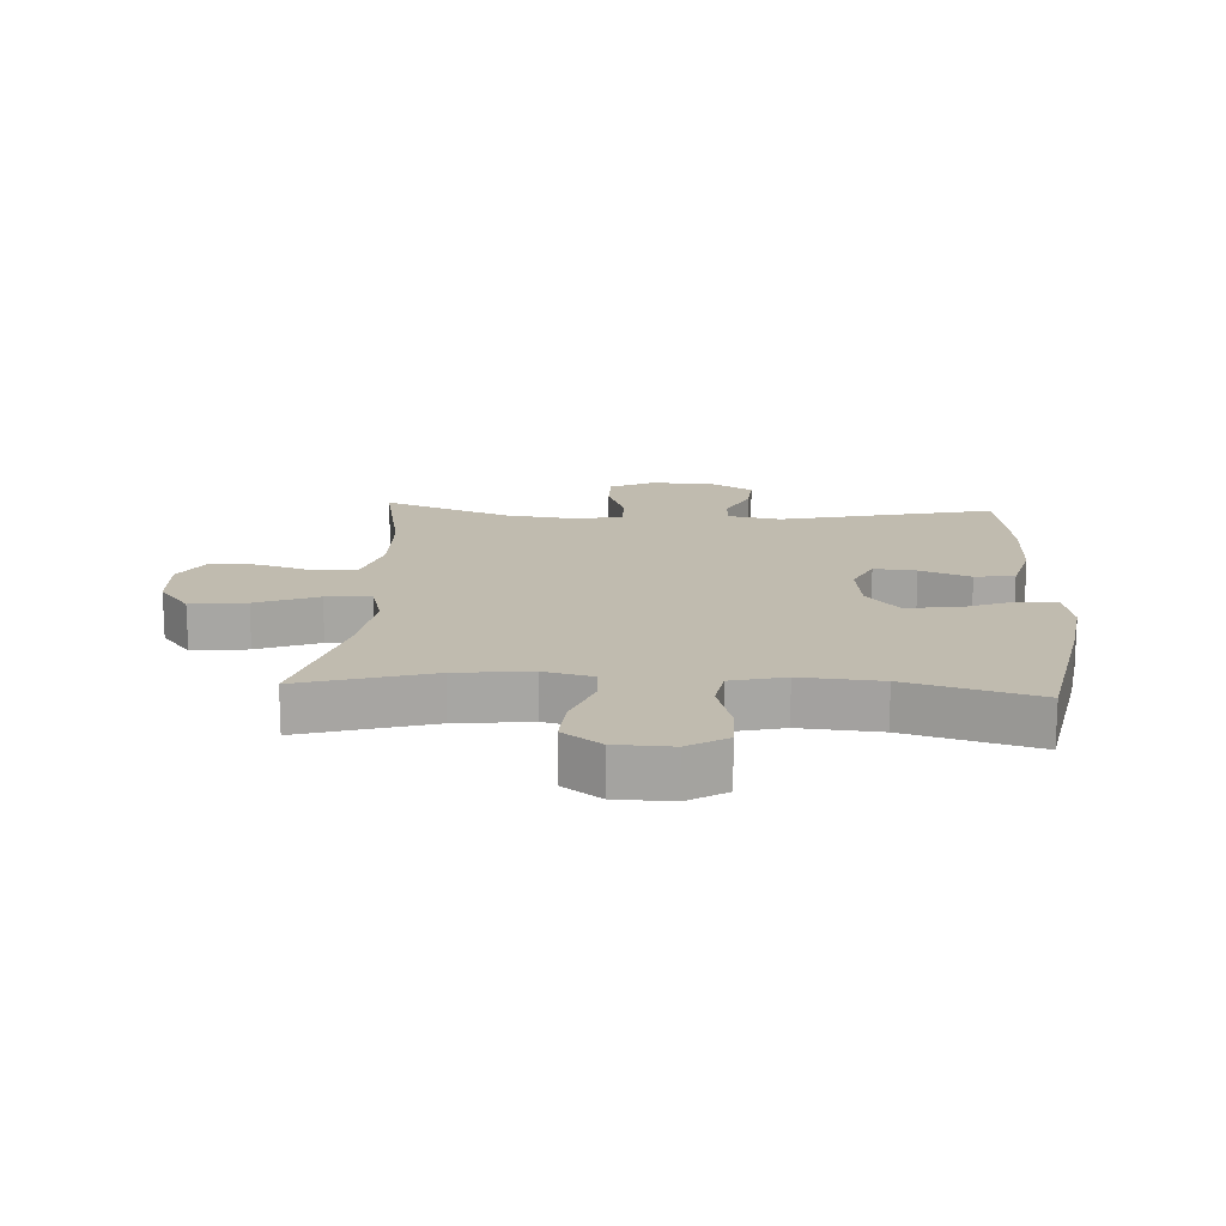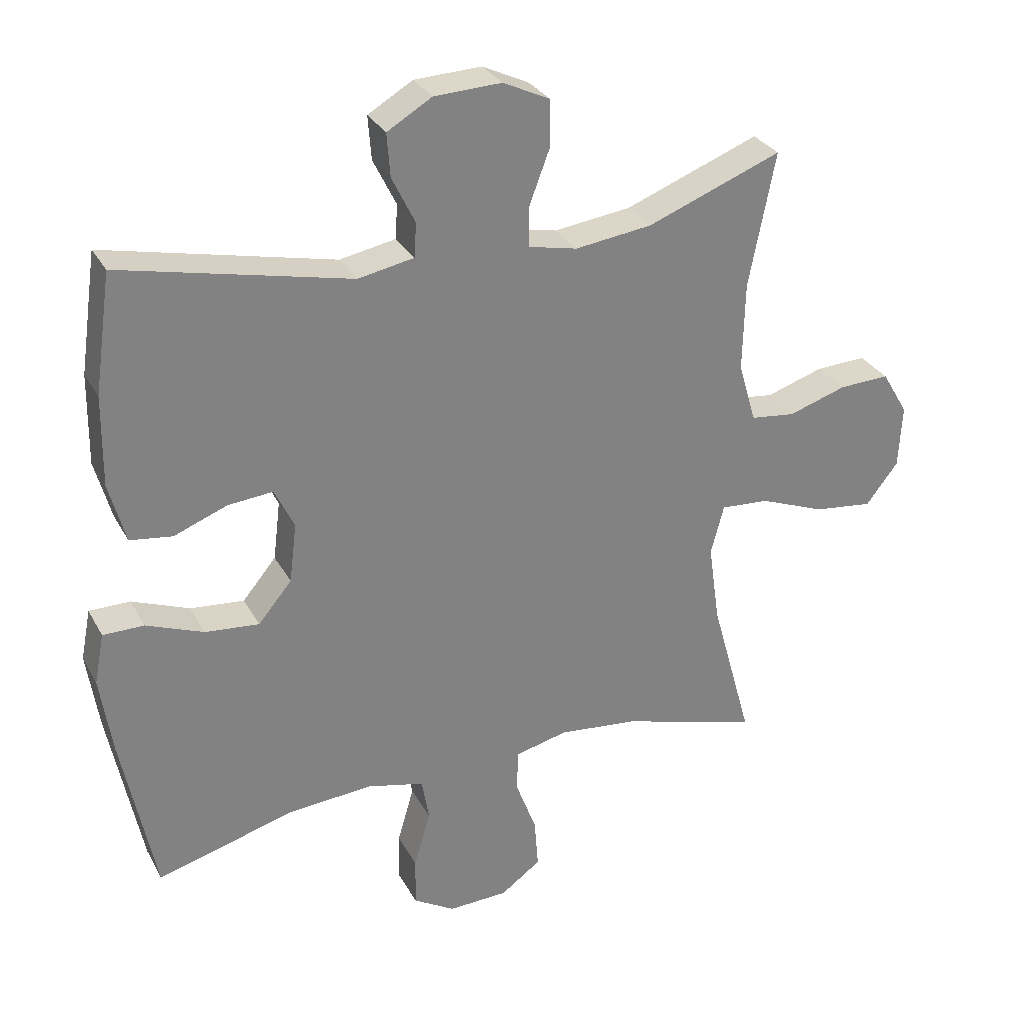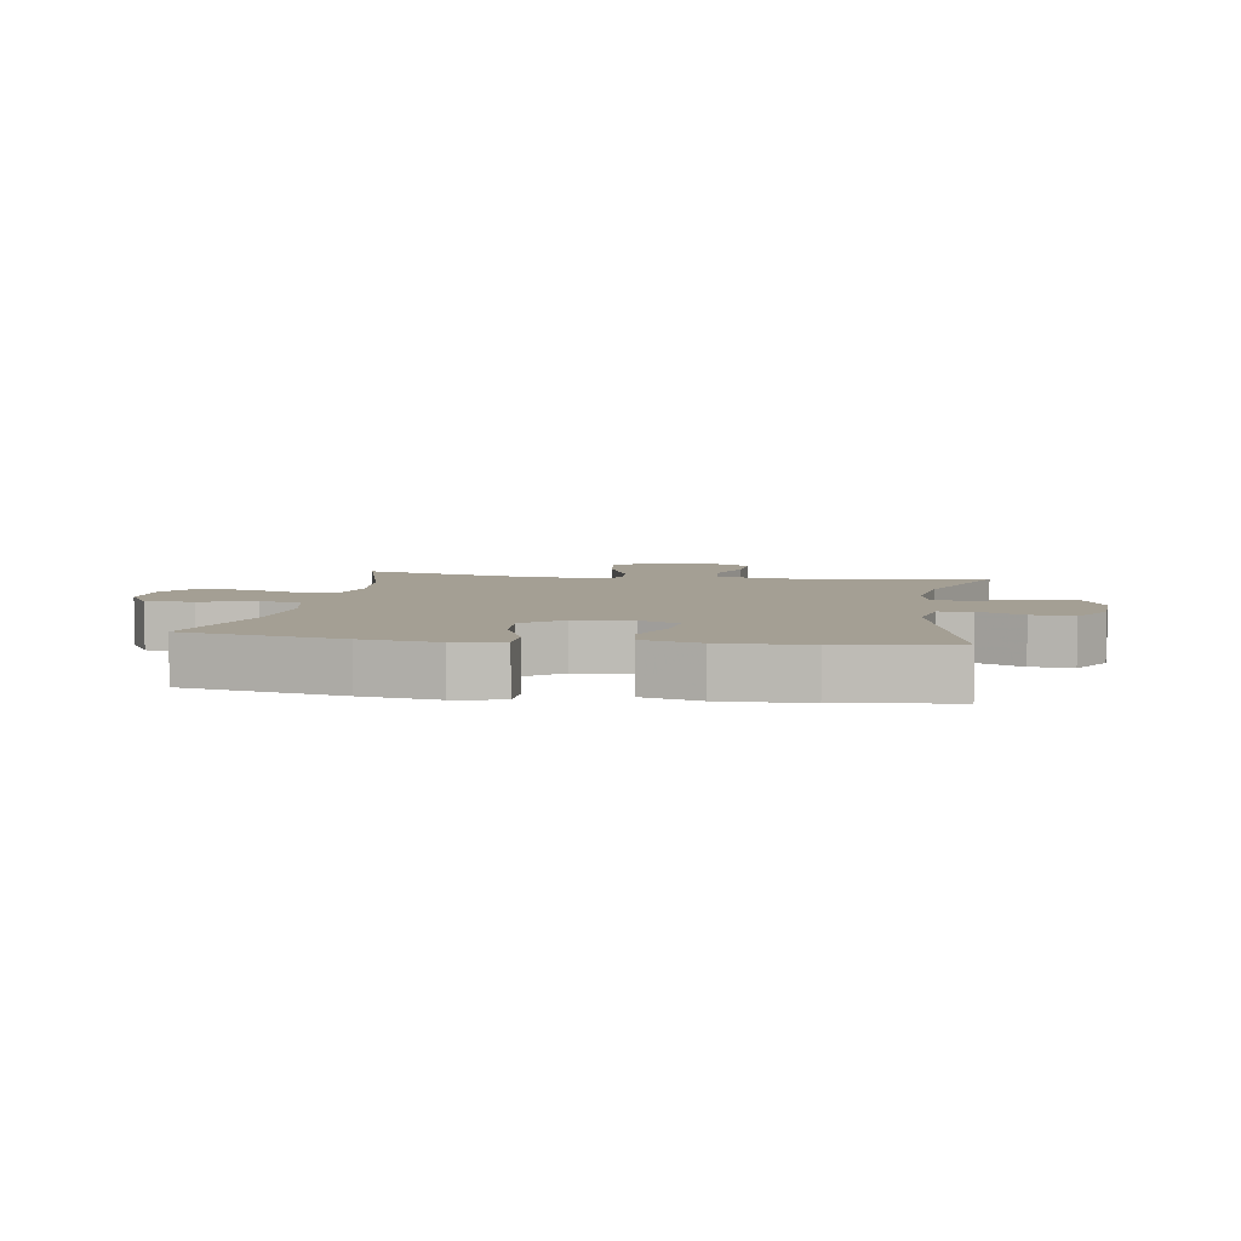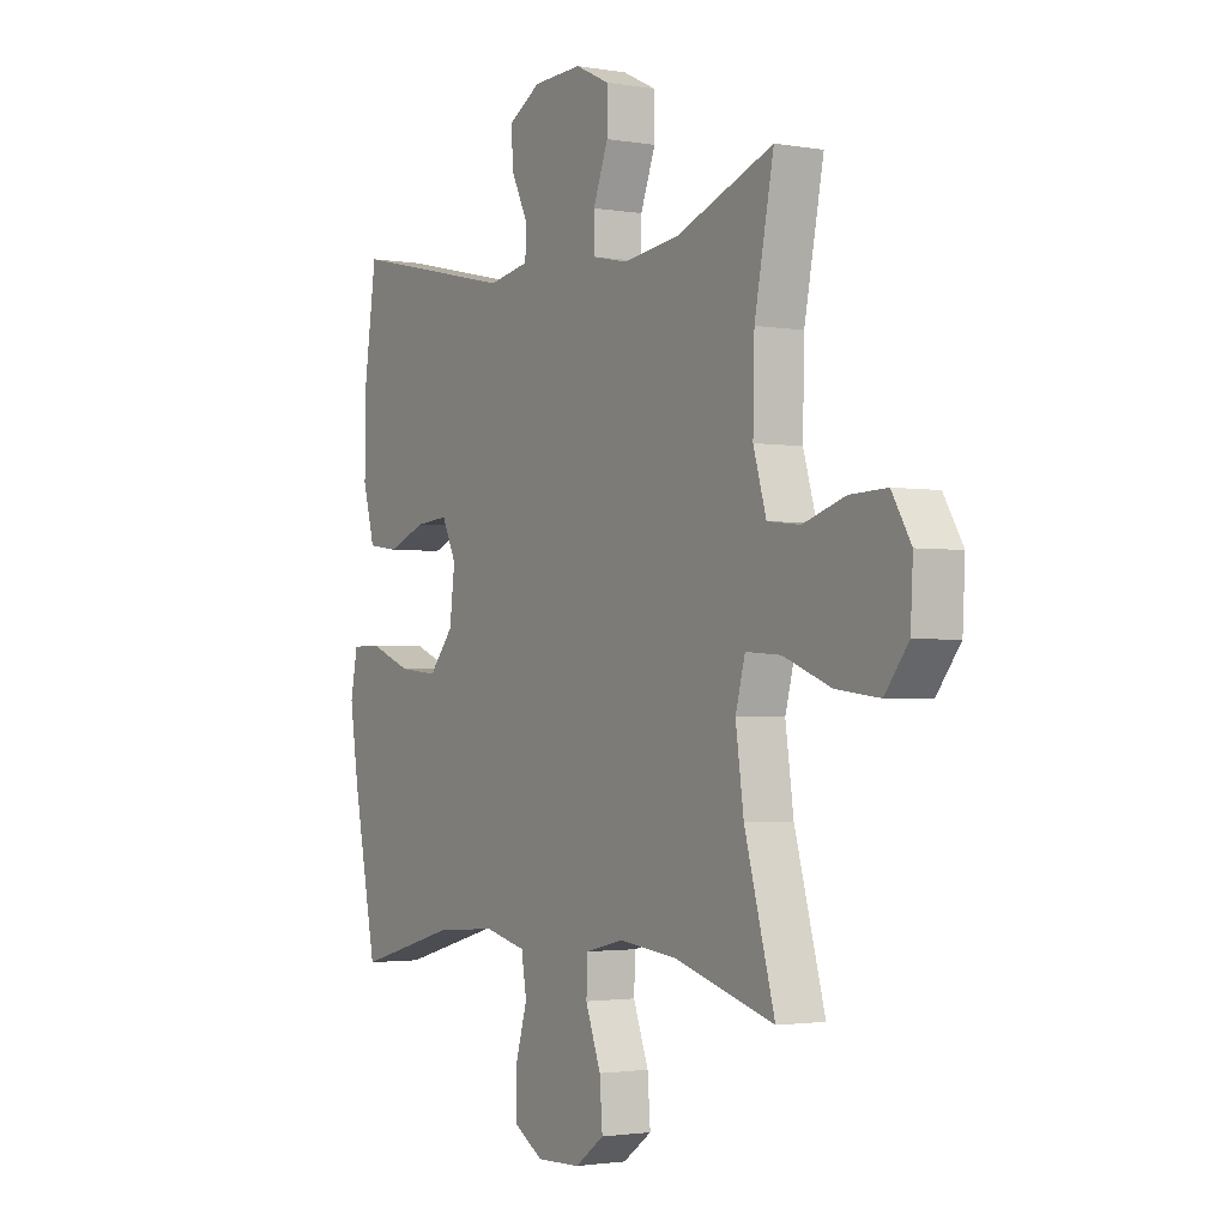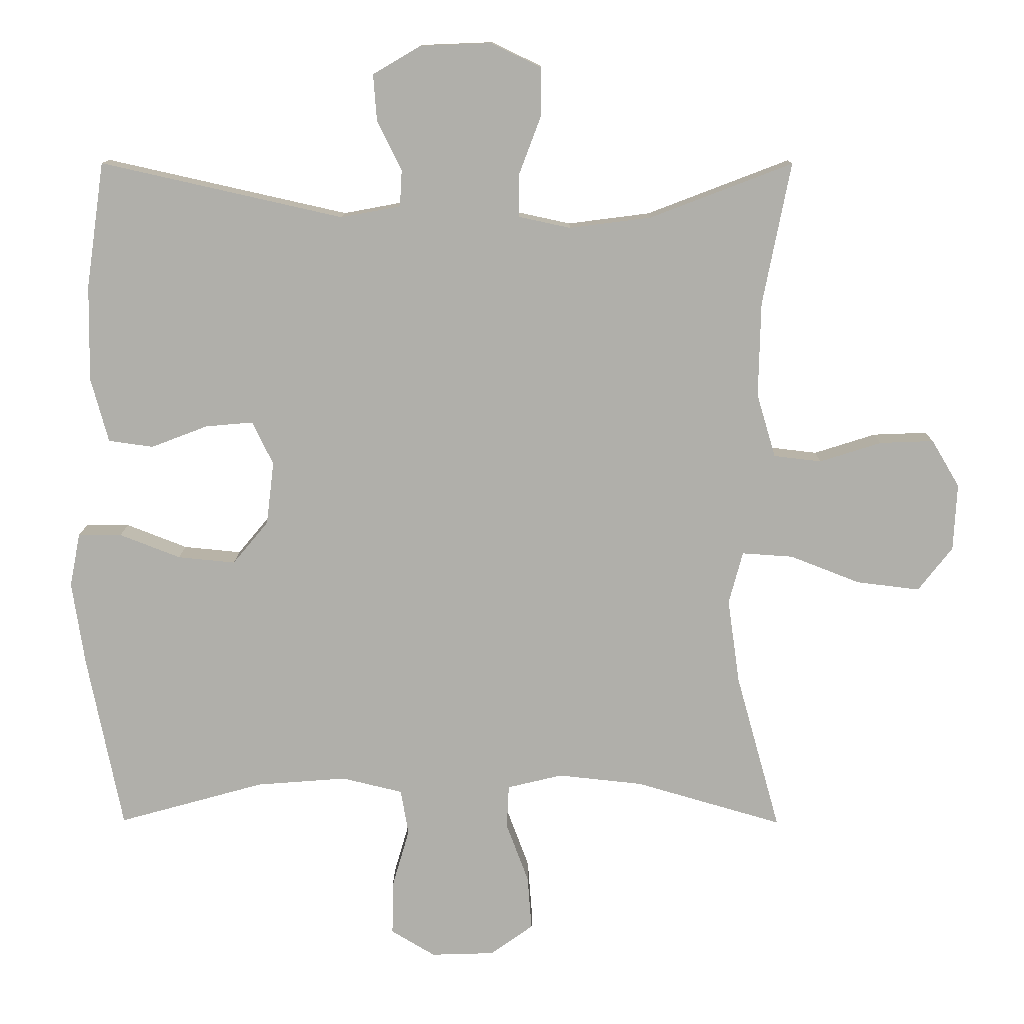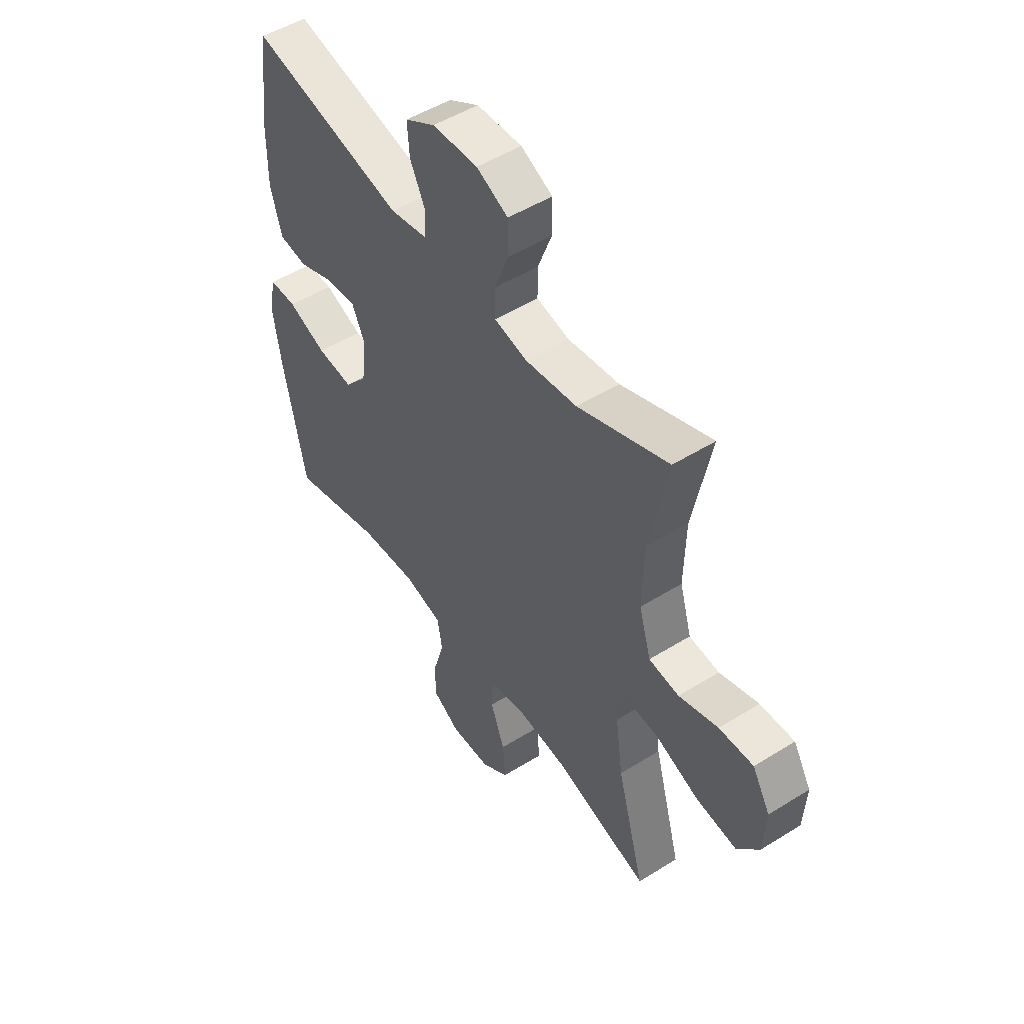
<metadata>
{"format":"obj","ext":"obj","renderer":"f3d","projection":"perspective","resolution":1024,"background":"white","views":[{"elev":16.1,"azim":-176.7,"up":"+Y"},{"elev":30.0,"azim":-24.1,"up":"+Z"},{"elev":5.5,"azim":-80.8,"up":"+Y"},{"elev":-2.0,"azim":58.4,"up":"+Z"},{"elev":11.9,"azim":0.6,"up":"+Z"},{"elev":50.5,"azim":55.7,"up":"+Z"}]}
</metadata>
<code>
v -0.5 0.07 -0.5
v -0.55 0.07 -0.249
v -0.568 0.07 -0.129
v -0.553 0.07 -0.052
v -0.491 0.07 -0.052
v -0.404 0.07 -0.086
v -0.322 0.07 -0.094
v -0.271 0.07 -0.033
v -0.26 0.07 0.057
v -0.29 0.07 0.119
v -0.358 0.07 0.113
v -0.439 0.07 0.082
v -0.503 0.07 0.091
v -0.528 0.07 0.183
v -0.526 0.07 0.32
v -0.5 0.07 0.5
v -0.153 0.07 0.422
v -0.068 0.07 0.438
v -0.065 0.07 0.49
v -0.1 0.07 0.561
v -0.105 0.07 0.627
v -0.037 0.07 0.667
v 0.065 0.07 0.671
v 0.136 0.07 0.637
v 0.136 0.07 0.566
v 0.105 0.07 0.484
v 0.105 0.07 0.423
v 0.179 0.07 0.407
v 0.296 0.07 0.422
v 0.5 0.07 0.5
v 0.46 0.07 0.296
v 0.457 0.07 0.161
v 0.484 0.07 0.07
v 0.552 0.07 0.062
v 0.64 0.07 0.09
v 0.717 0.07 0.093
v 0.757 0.07 0.026
v 0.752 0.07 -0.07
v 0.703 0.07 -0.133
v 0.613 0.07 -0.122
v 0.513 0.07 -0.083
v 0.44 0.07 -0.078
v 0.42 0.07 -0.153
v 0.437 0.07 -0.274
v 0.5 0.07 -0.5
v 0.29 0.07 -0.439
v 0.169 0.07 -0.426
v 0.09 0.07 -0.445
v 0.087 0.07 -0.507
v 0.119 0.07 -0.593
v 0.125 0.07 -0.67
v 0.064 0.07 -0.714
v -0.027 0.07 -0.717
v -0.09 0.07 -0.679
v -0.089 0.07 -0.604
v -0.064 0.07 -0.518
v -0.075 0.07 -0.453
v -0.162 0.07 -0.432
v -0.291 0.07 -0.442
v -0.5 0 -0.5
v -0.55 0 -0.249
v -0.568 0 -0.129
v -0.553 0 -0.052
v -0.491 0 -0.052
v -0.404 0 -0.086
v -0.322 0 -0.094
v -0.271 0 -0.033
v -0.26 0 0.057
v -0.29 0 0.119
v -0.358 0 0.113
v -0.439 0 0.082
v -0.503 0 0.091
v -0.528 0 0.183
v -0.526 0 0.32
v -0.5 0 0.5
v -0.153 0 0.422
v -0.068 0 0.438
v -0.065 0 0.49
v -0.1 0 0.561
v -0.105 0 0.627
v -0.037 0 0.667
v 0.065 0 0.671
v 0.136 0 0.637
v 0.136 0 0.566
v 0.105 0 0.484
v 0.105 0 0.423
v 0.179 0 0.407
v 0.296 0 0.422
v 0.5 0 0.5
v 0.46 0 0.296
v 0.457 0 0.161
v 0.484 0 0.07
v 0.552 0 0.062
v 0.64 0 0.09
v 0.717 0 0.093
v 0.757 0 0.026
v 0.752 0 -0.07
v 0.703 0 -0.133
v 0.613 0 -0.122
v 0.513 0 -0.083
v 0.44 0 -0.078
v 0.42 0 -0.153
v 0.437 0 -0.274
v 0.5 0 -0.5
v 0.29 0 -0.439
v 0.169 0 -0.426
v 0.09 0 -0.445
v 0.087 0 -0.507
v 0.119 0 -0.593
v 0.125 0 -0.67
v 0.064 0 -0.714
v -0.027 0 -0.717
v -0.09 0 -0.679
v -0.089 0 -0.604
v -0.064 0 -0.518
v -0.075 0 -0.453
v -0.162 0 -0.432
v -0.291 0 -0.442
f 53 54 55 56
f 53 56 57
f 52 53 57
f 49 50 51 52
f 48 49 52 57
f 47 48 57 58
f 44 45 46
f 43 44 46 47
f 42 43 47 58
f 38 39 40 41
f 38 41 42
f 37 38 42
f 34 35 36 37
f 33 34 37 42
f 32 33 42 58
f 29 30 31
f 28 29 31 32
f 27 28 32 58
f 23 24 25 26
f 19 20 21 22
f 18 19 22 23
f 14 15 16 17
f 14 17 18
f 11 12 13 14
f 10 11 14 18
f 9 10 18
f 8 9 18 23
f 3 4 5 6
f 3 6 7
f 59 1 2 3
f 59 3 7
f 58 59 7 8
f 26 27 58
f 8 23 26 58
f 115 114 113 112
f 116 115 112
f 116 112 111
f 111 110 109 108
f 116 111 108 107
f 117 116 107 106
f 105 104 103
f 106 105 103 102
f 117 106 102 101
f 100 99 98 97
f 101 100 97
f 101 97 96
f 96 95 94 93
f 101 96 93 92
f 117 101 92 91
f 90 89 88
f 91 90 88 87
f 117 91 87 86
f 85 84 83 82
f 81 80 79 78
f 82 81 78 77
f 76 75 74 73
f 77 76 73
f 73 72 71 70
f 77 73 70 69
f 77 69 68
f 82 77 68 67
f 65 64 63 62
f 66 65 62
f 62 61 60 118
f 66 62 118
f 67 66 118 117
f 117 86 85
f 117 85 82 67
f 1 60 61 2
f 2 61 62 3
f 3 62 63 4
f 4 63 64 5
f 5 64 65 6
f 6 65 66 7
f 7 66 67 8
f 8 67 68 9
f 9 68 69 10
f 10 69 70 11
f 11 70 71 12
f 12 71 72 13
f 13 72 73 14
f 14 73 74 15
f 15 74 75 16
f 16 75 76 17
f 17 76 77 18
f 18 77 78 19
f 19 78 79 20
f 20 79 80 21
f 21 80 81 22
f 22 81 82 23
f 23 82 83 24
f 24 83 84 25
f 25 84 85 26
f 26 85 86 27
f 27 86 87 28
f 28 87 88 29
f 29 88 89 30
f 30 89 90 31
f 31 90 91 32
f 32 91 92 33
f 33 92 93 34
f 34 93 94 35
f 35 94 95 36
f 36 95 96 37
f 37 96 97 38
f 38 97 98 39
f 39 98 99 40
f 40 99 100 41
f 41 100 101 42
f 42 101 102 43
f 43 102 103 44
f 44 103 104 45
f 45 104 105 46
f 46 105 106 47
f 47 106 107 48
f 48 107 108 49
f 49 108 109 50
f 50 109 110 51
f 51 110 111 52
f 52 111 112 53
f 53 112 113 54
f 54 113 114 55
f 55 114 115 56
f 56 115 116 57
f 57 116 117 58
f 58 117 118 59
f 59 118 60 1

</code>
